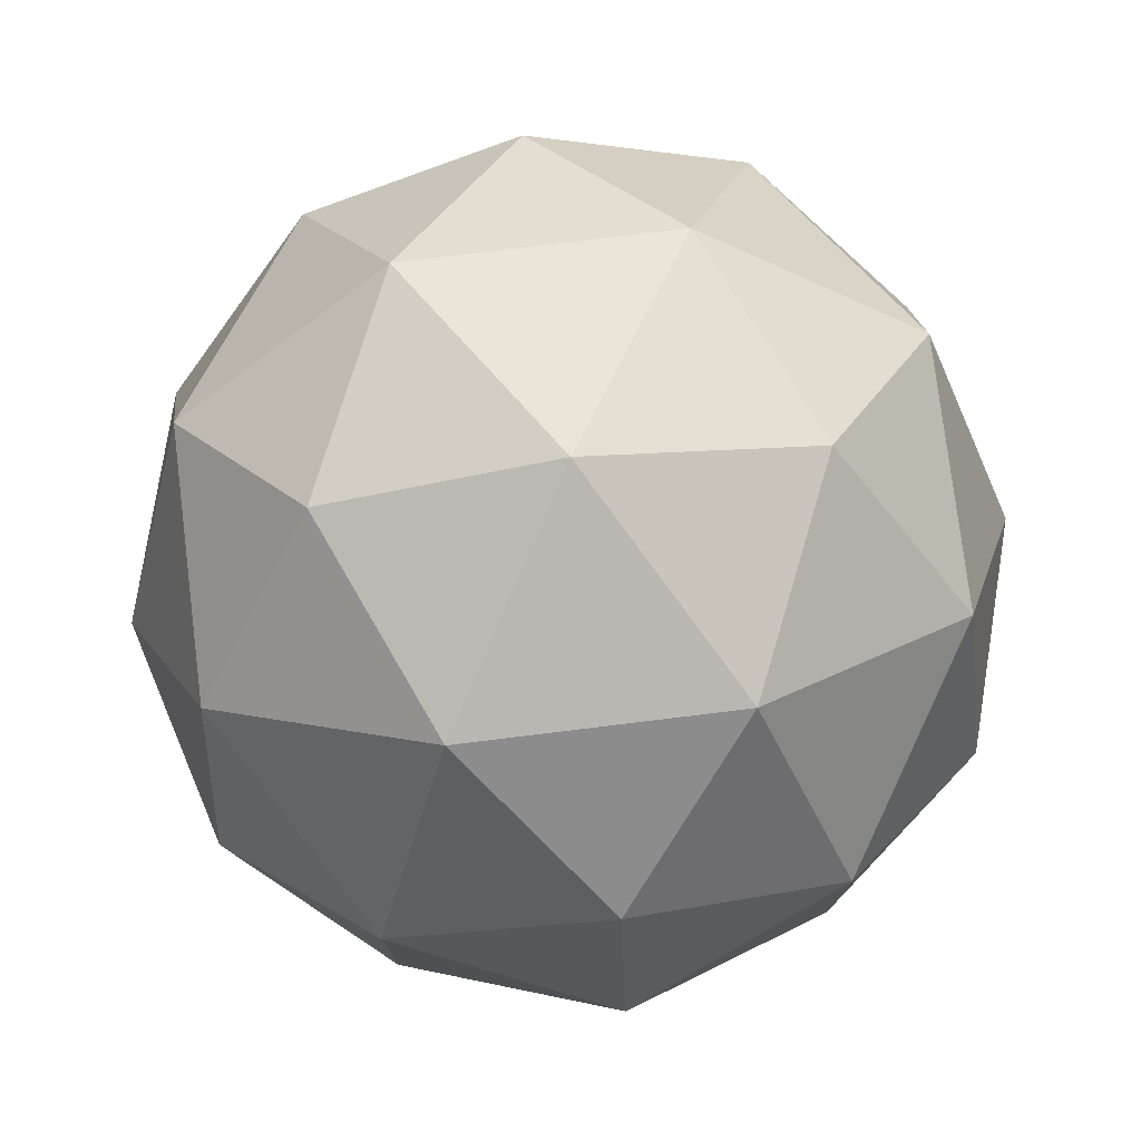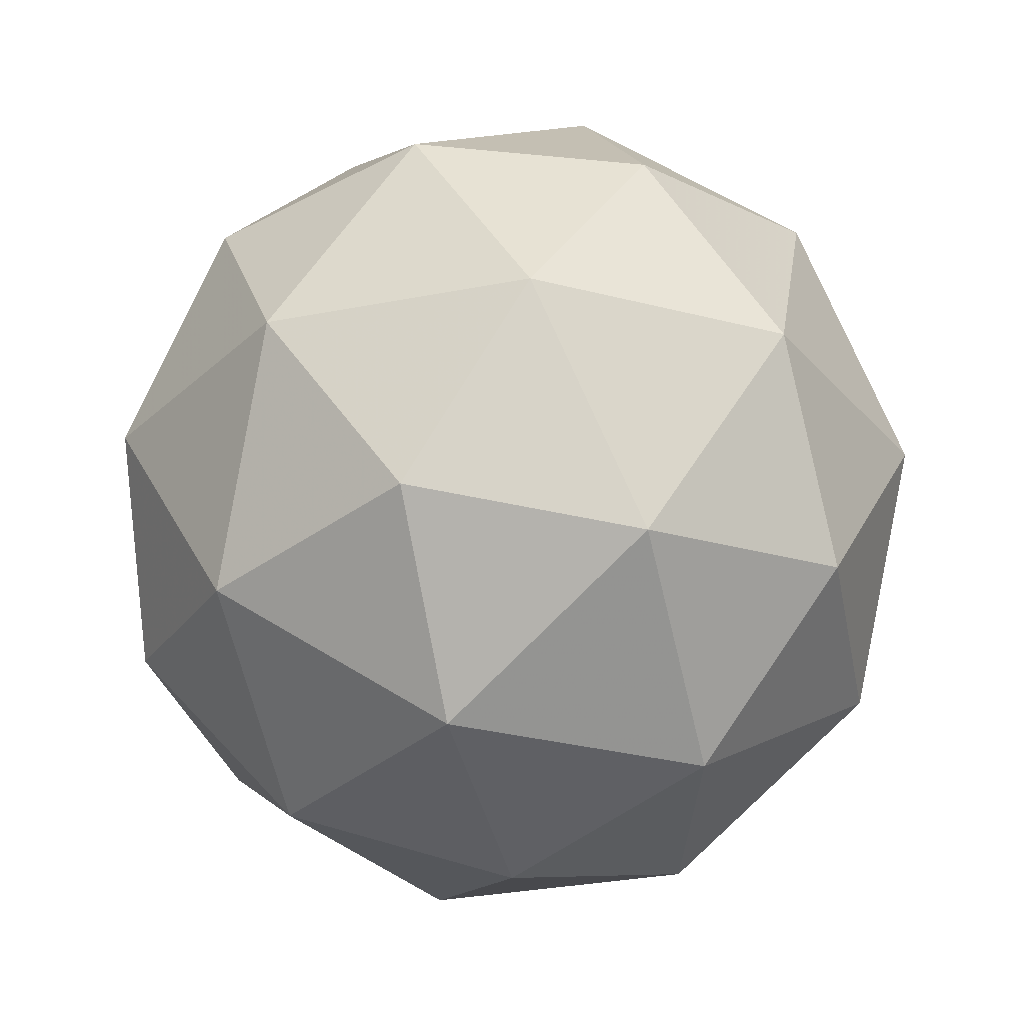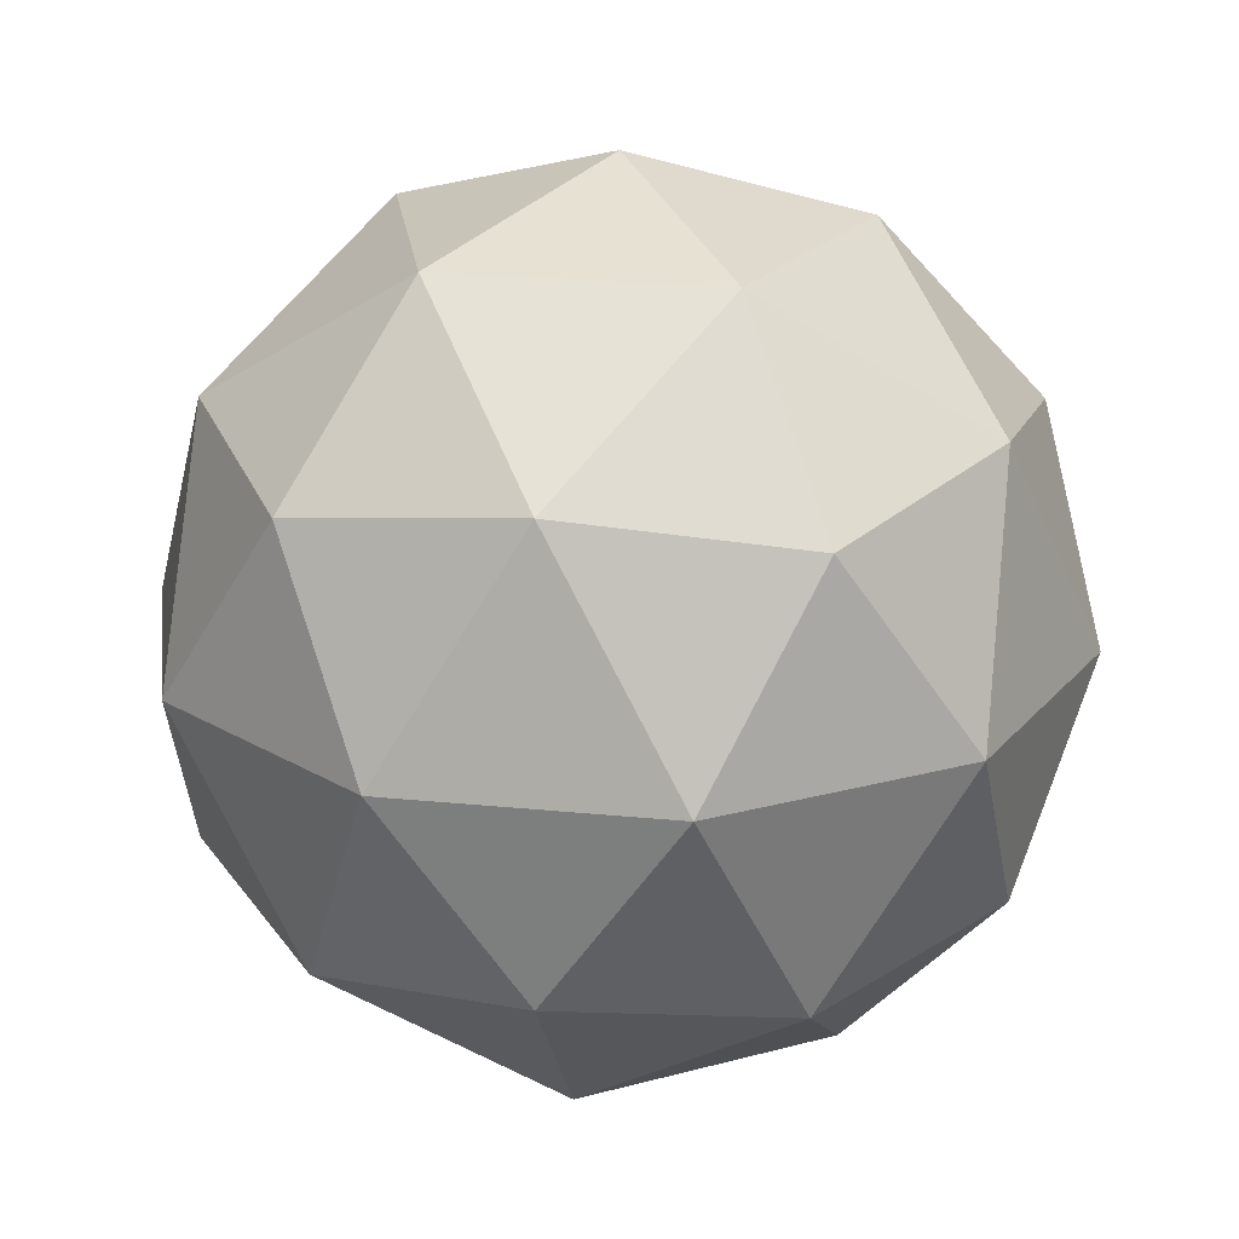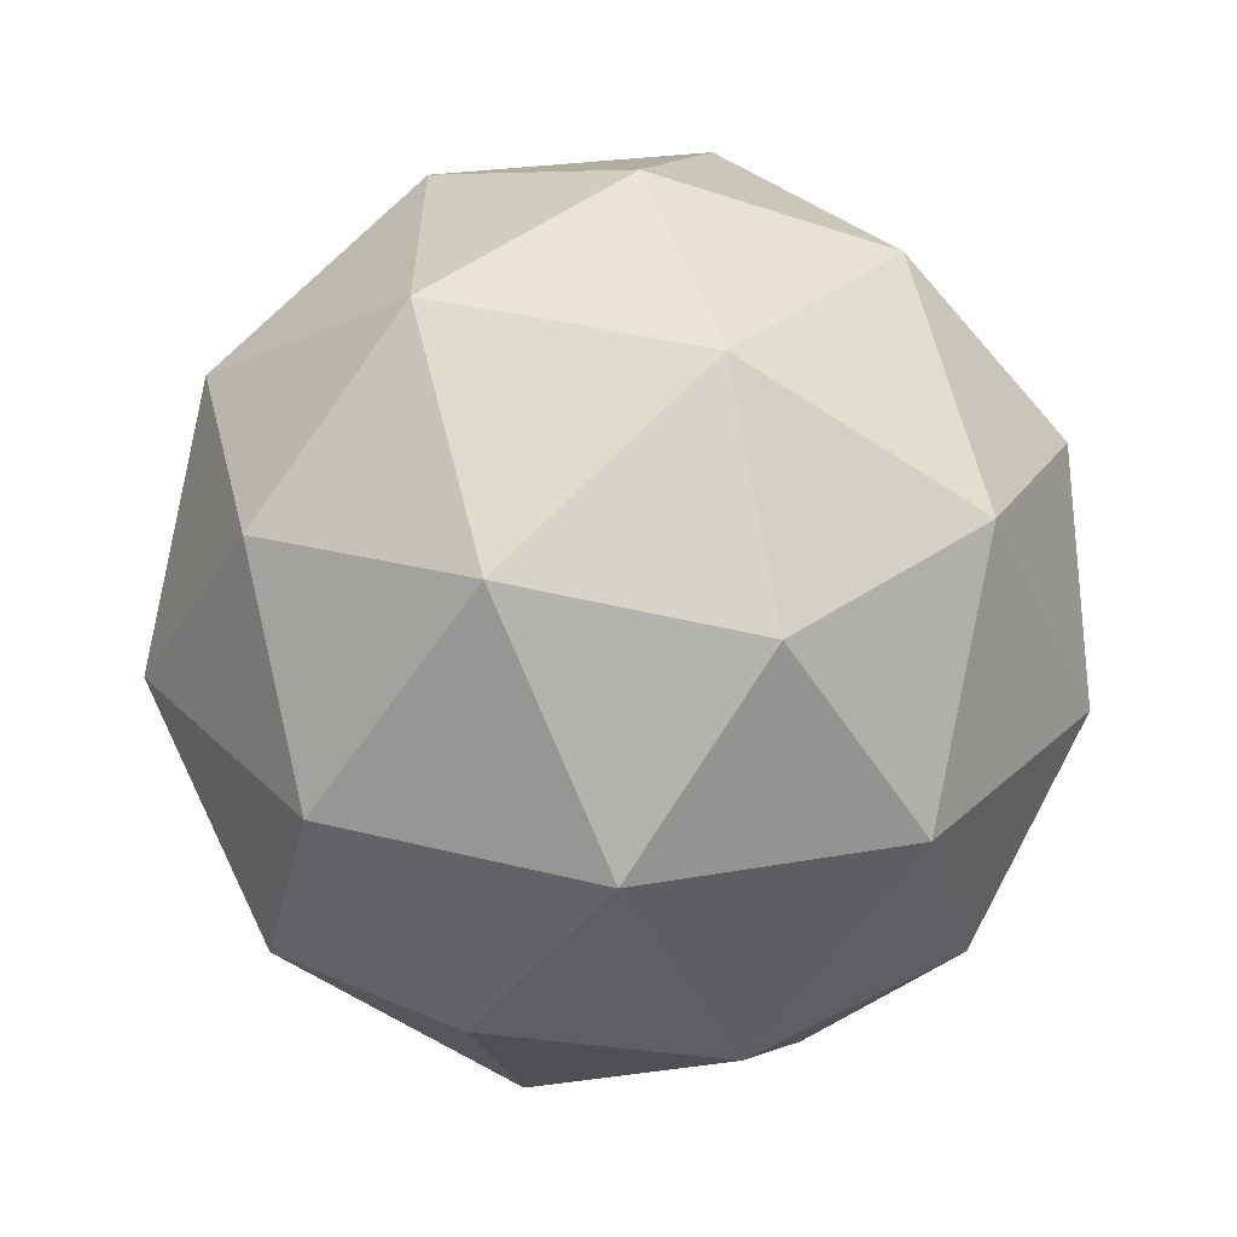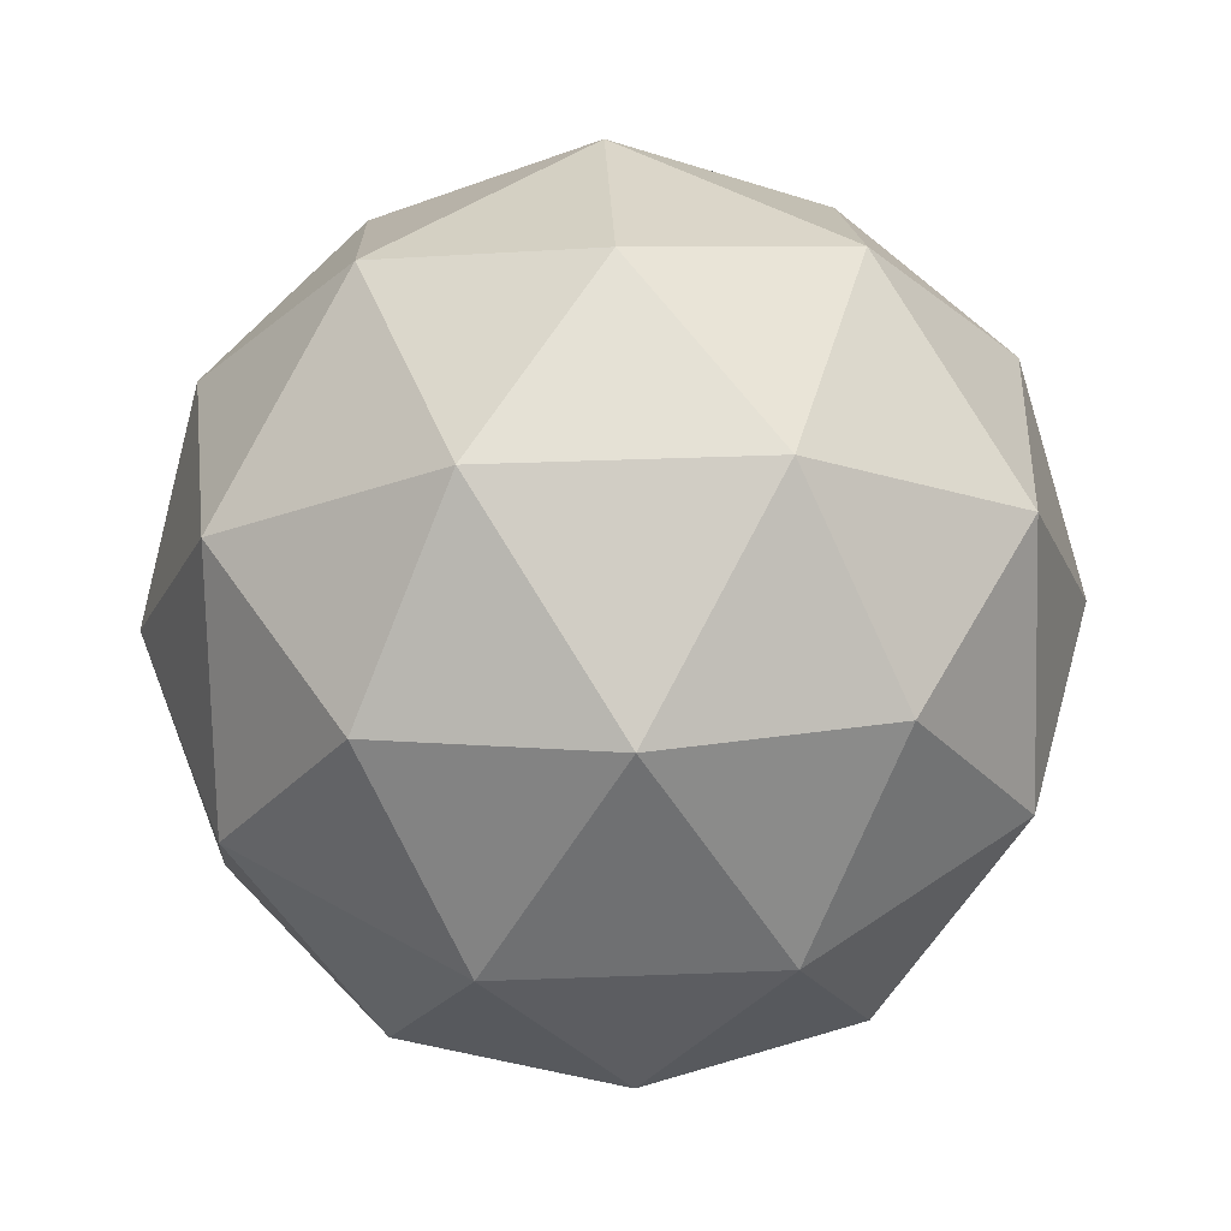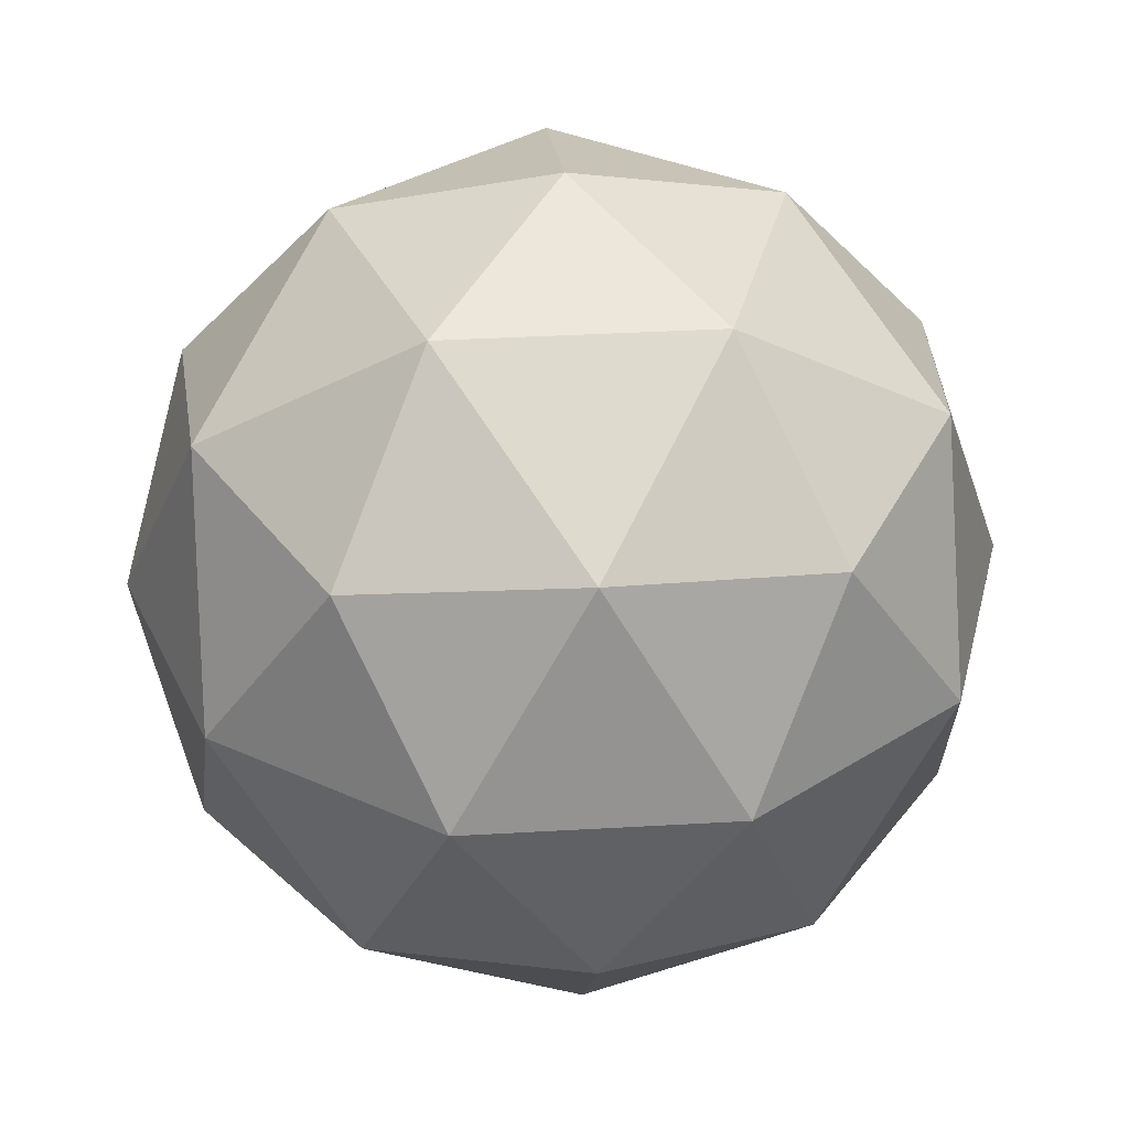
<metadata>
{"format":"obj","ext":"obj","renderer":"f3d","projection":"perspective","resolution":1024,"background":"white","views":[{"elev":77.3,"azim":-128.7,"up":"+Z"},{"elev":-31.1,"azim":-74.3,"up":"+Y"},{"elev":21.6,"azim":136.3,"up":"+Y"},{"elev":-60.6,"azim":114.2,"up":"+Z"},{"elev":46.1,"azim":-164.5,"up":"+Y"},{"elev":34.4,"azim":-166.5,"up":"+Y"}]}
</metadata>
<code>
g AIBR-i5-g99-s810
v 7193 -1147 -3313
v 7282 -1116 -3248
v 7159 -1116 -3208
v 7345 -1031 -3202
v 7371 -1047 -3313
v 7082 -1116 -3313
v 7159 -1116 -3418
v 7282 -1116 -3377
v 7393 -937 -3248
v 7135 -1031 -3134
v 7248 -1047 -3143
v 7193 -937 -3103
v 7005 -1031 -3313
v 7048 -1047 -3208
v 6993 -937 -3248
v 7135 -1031 -3491
v 7048 -1047 -3418
v 7069 -937 -3482
v 7345 -1031 -3423
v 7248 -1047 -3482
v 7316 -937 -3482
v 7316 -937 -3143
v 7069 -937 -3143
v 6993 -937 -3377
v 7193 -937 -3523
v 7393 -937 -3377
v 7251 -843.1 -3134
v 7337 -826.6 -3208
v 7227 -758.4 -3208
v 7041 -843.1 -3202
v 7138 -826.6 -3143
v 7103 -758.4 -3248
v 7041 -843.1 -3423
v 7014 -826.6 -3313
v 7103 -758.4 -3377
v 7251 -843.1 -3491
v 7138 -826.6 -3482
v 7227 -758.4 -3418
v 7381 -843.1 -3313
v 7337 -826.6 -3418
v 7303 -758.4 -3313
v 7193 -727 -3313
f 1 2 3
f 4 2 5
f 1 3 6
f 1 6 7
f 1 7 8
f 4 5 9
f 10 11 12
f 13 14 15
f 16 17 18
f 19 20 21
f 4 9 22
f 10 12 23
f 13 15 24
f 16 18 25
f 19 21 26
f 27 28 29
f 30 31 32
f 33 34 35
f 36 37 38
f 39 40 41
f 41 38 42
f 41 40 38
f 40 36 38
f 38 35 42
f 38 37 35
f 37 33 35
f 35 32 42
f 35 34 32
f 34 30 32
f 32 29 42
f 32 31 29
f 31 27 29
f 29 41 42
f 29 28 41
f 28 39 41
f 26 40 39
f 26 21 40
f 21 36 40
f 25 37 36
f 25 18 37
f 18 33 37
f 24 34 33
f 24 15 34
f 15 30 34
f 23 31 30
f 23 12 31
f 12 27 31
f 22 28 27
f 22 9 28
f 9 39 28
f 21 25 36
f 21 20 25
f 20 16 25
f 18 24 33
f 18 17 24
f 17 13 24
f 15 23 30
f 15 14 23
f 14 10 23
f 12 22 27
f 12 11 22
f 11 4 22
f 9 26 39
f 9 5 26
f 5 19 26
f 8 20 19
f 8 7 20
f 7 16 20
f 7 17 16
f 7 6 17
f 6 13 17
f 6 14 13
f 6 3 14
f 3 10 14
f 5 8 19
f 5 2 8
f 2 1 8
f 3 11 10
f 3 2 11
f 2 4 11
f 2 4 11

</code>
